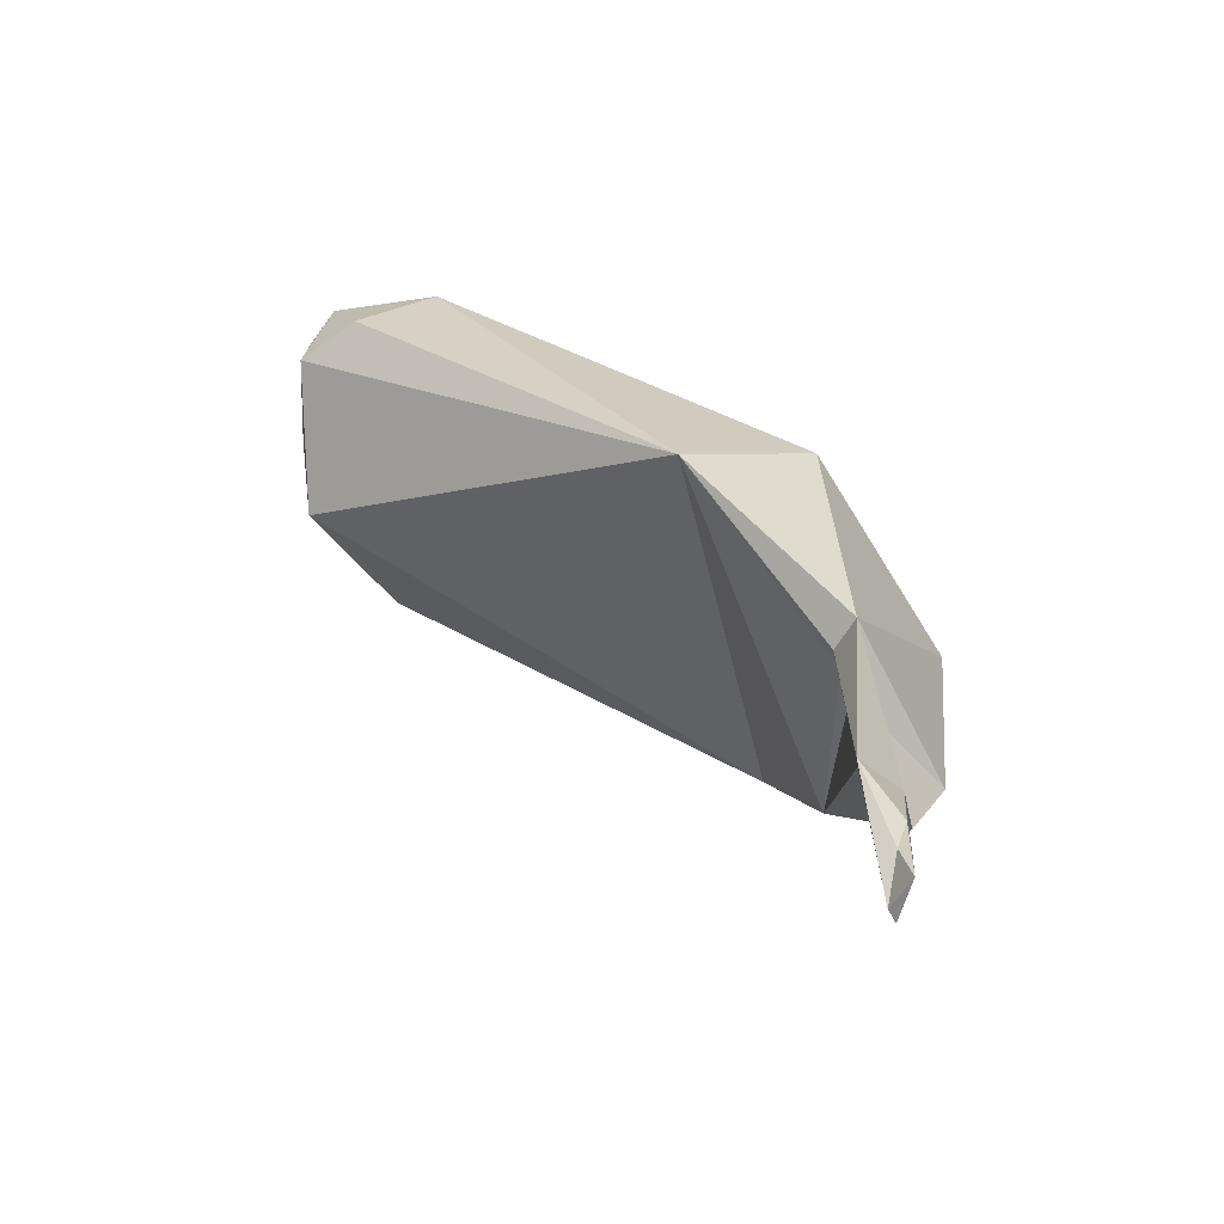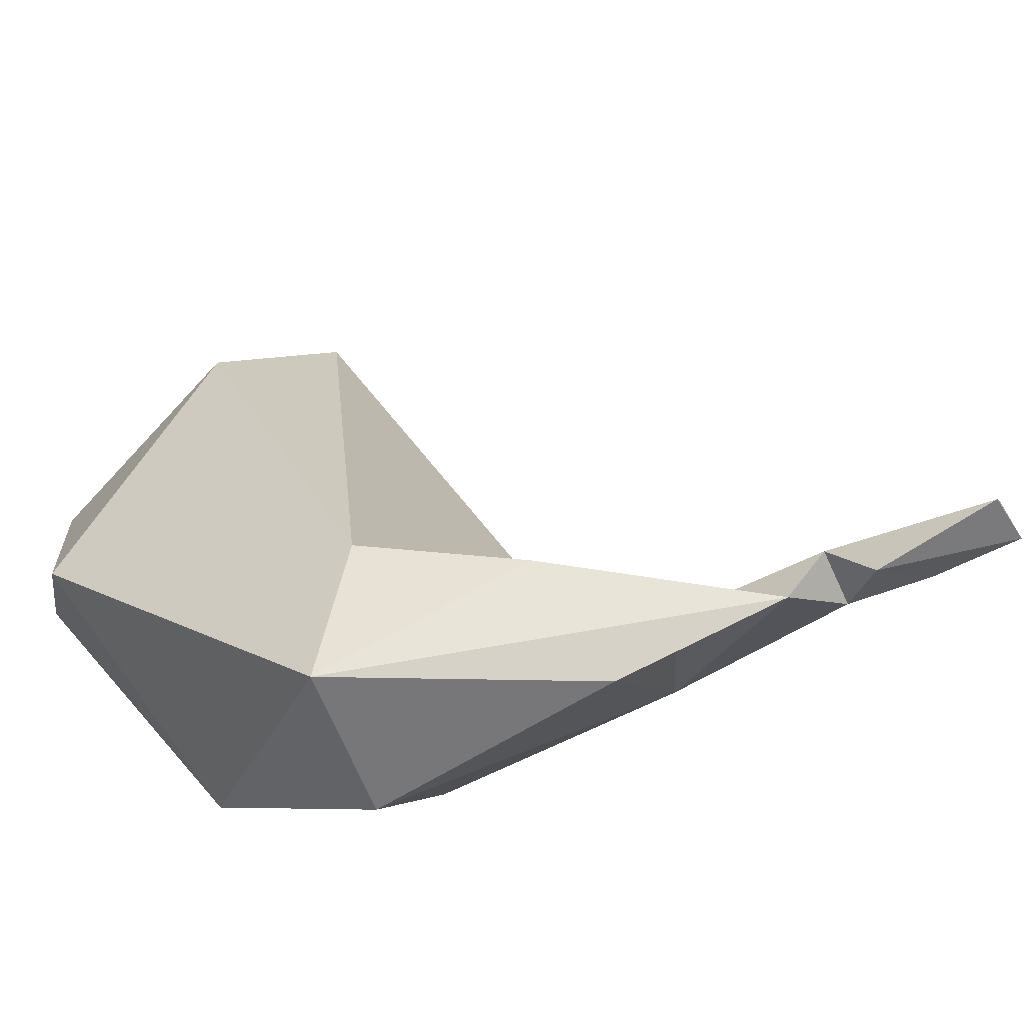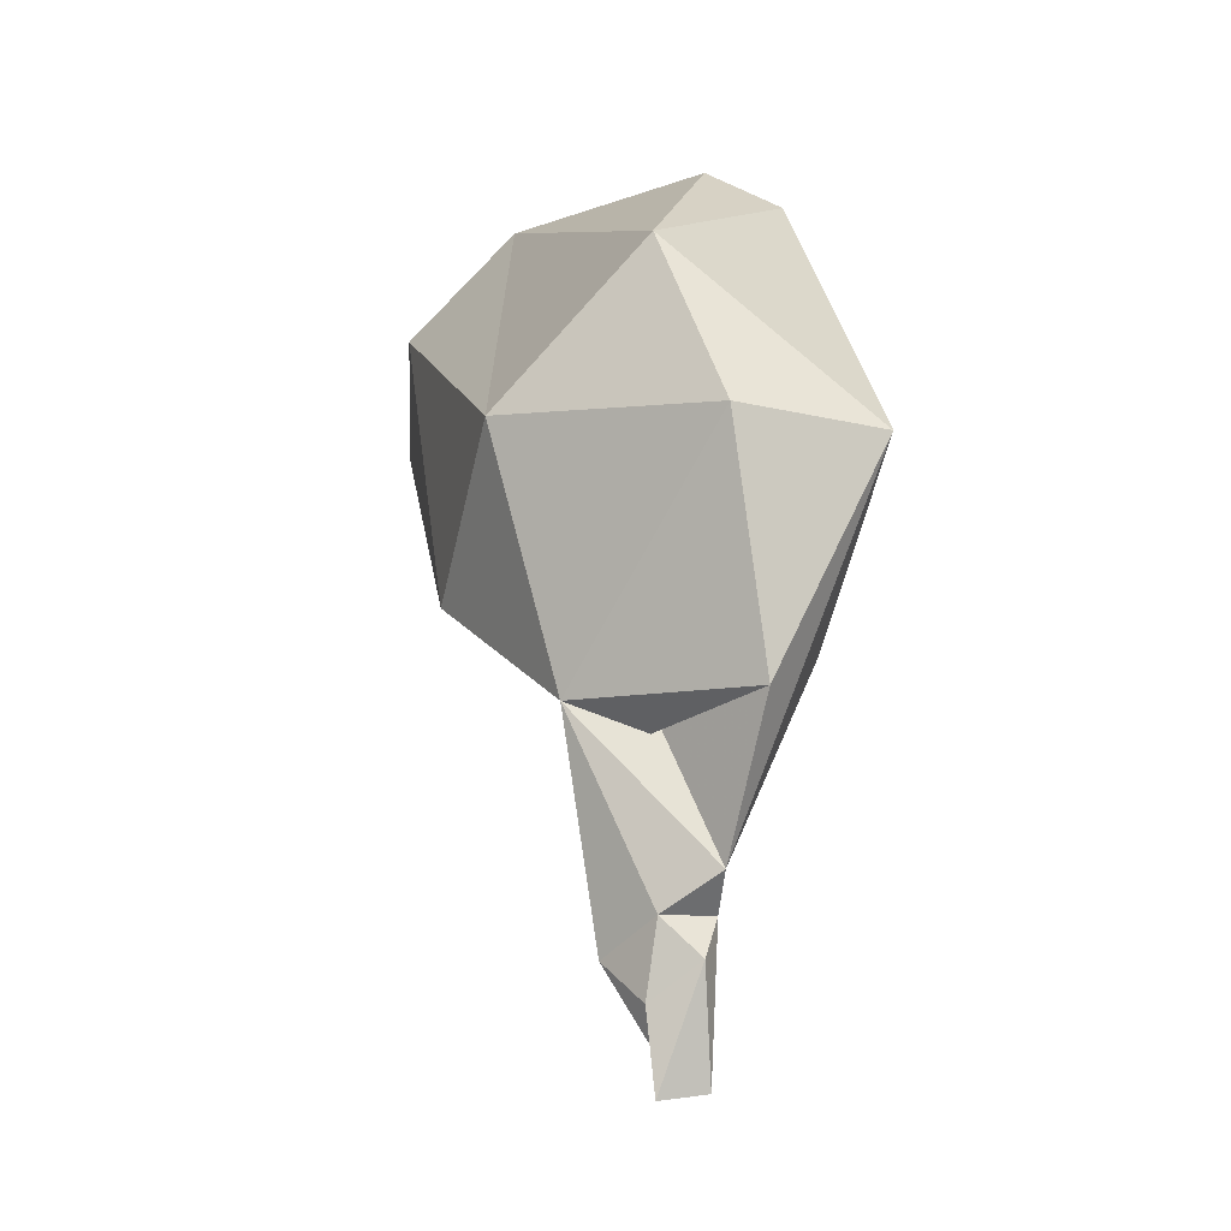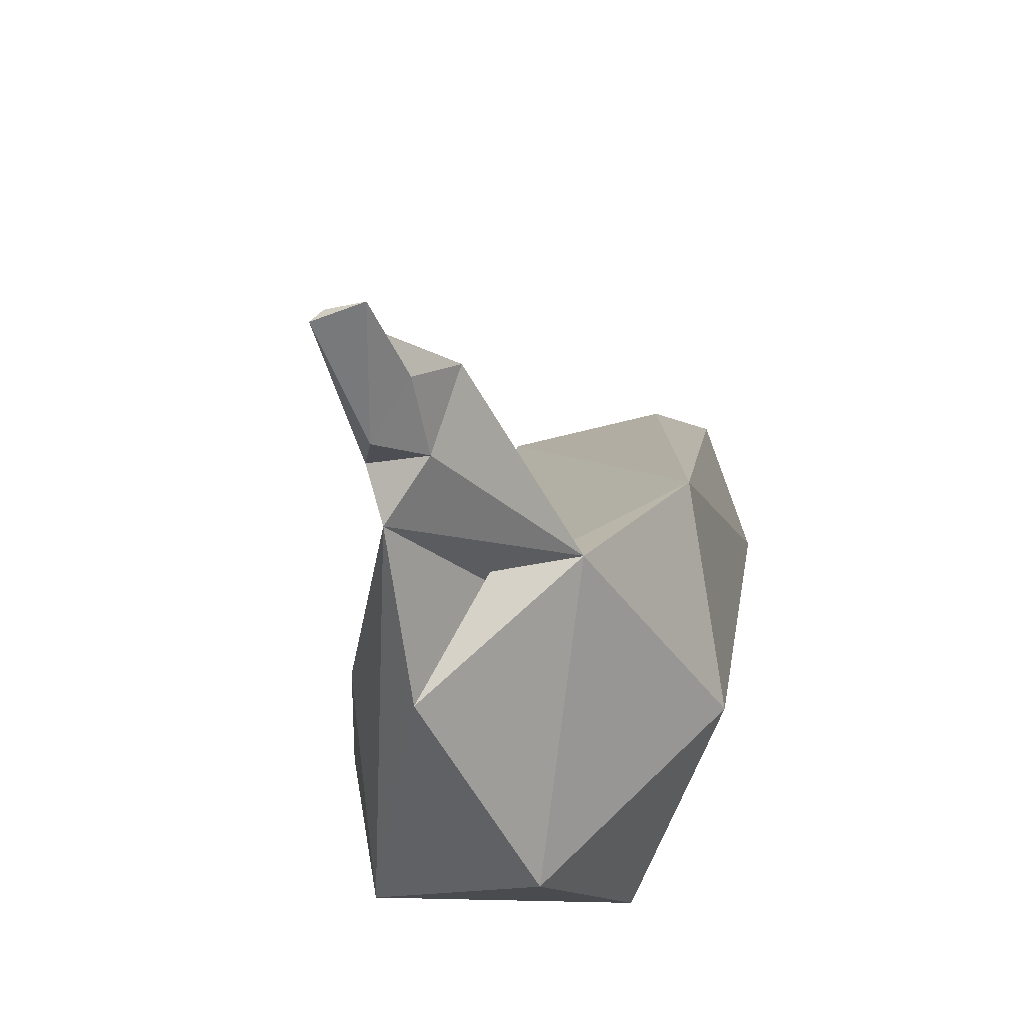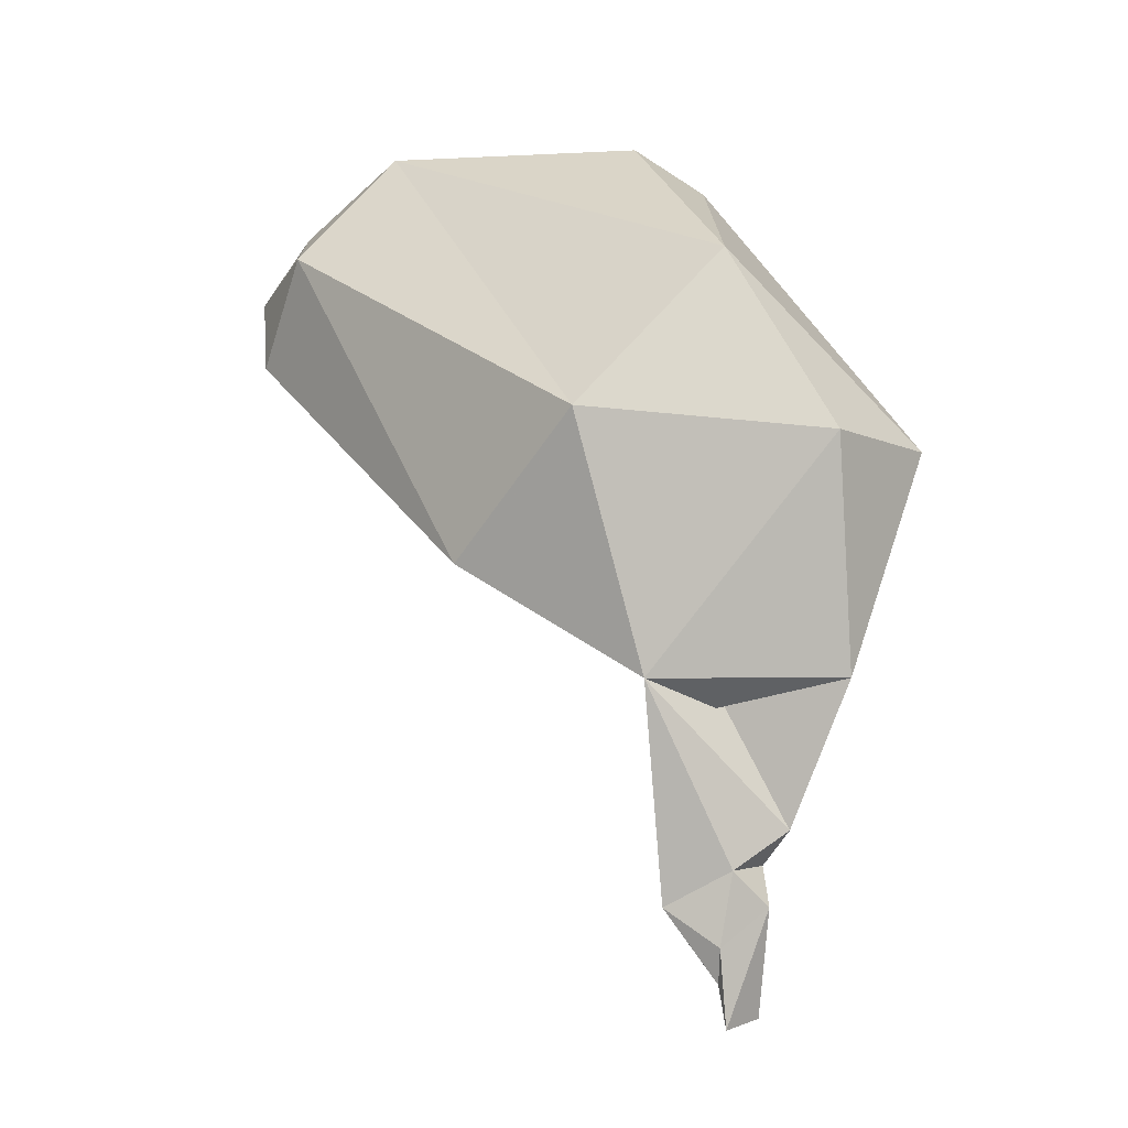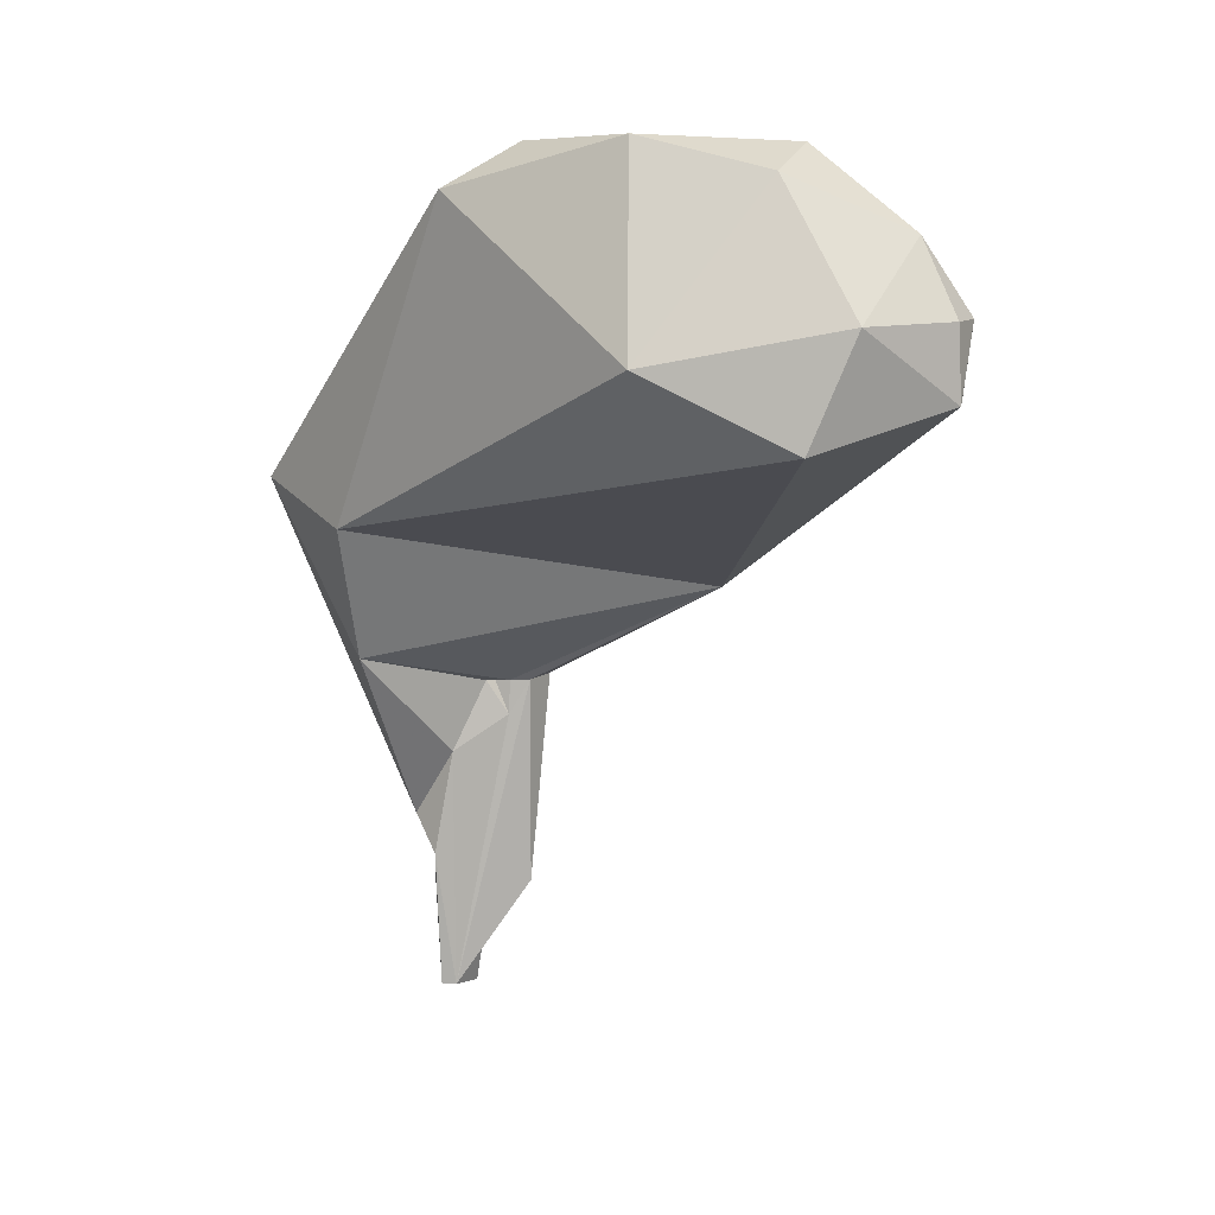
<metadata>
{"format":"obj","ext":"obj","renderer":"f3d","projection":"perspective","resolution":1024,"background":"white","views":[{"elev":-67.0,"azim":75.2,"up":"+Y"},{"elev":-51.6,"azim":-65.4,"up":"+Z"},{"elev":-10.1,"azim":166.3,"up":"+Y"},{"elev":-47.4,"azim":17.2,"up":"+Z"},{"elev":-1.6,"azim":134.8,"up":"+Y"},{"elev":11.1,"azim":-41.4,"up":"+Y"}]}
</metadata>
<code>
o Generated_Mesh_From_X3D
v -19.72 725 155.2
v -17.24 718.8 158.2
v -16.85 721.8 156.2
v -17.72 720.8 158.9
v -18.72 720.8 159.3
v -18.72 718.8 159.4
v -18.72 722.8 158
v -17.05 716.8 145.2
v -16.72 712.8 149.3
v -18.72 709.8 144.2
v -19.72 709.8 144.5
v -19.72 703.8 144.5
v -20.72 721.1 143.2
v -20.18 709.8 144.2
v -20.24 708.8 144.2
v -20.72 709.8 143.7
v -20.48 702.8 143.2
v -20.72 701.8 143.4
v -20.72 704.8 142.9
v -20.72 700.7 143.2
v -21.72 724.3 156.2
v -23.72 725.2 153.2
v -21.72 720.8 158.9
v -22.74 717.8 158.2
v -25.55 719.8 155.2
v -23.72 725 149.2
v -25.59 723.8 148.2
v -21.72 716.2 140.2
v -25.72 715.8 140.5
v -21.72 707.8 143.4
v -22.72 709.8 140.6
v -24.72 710.9 143.2
v -26.08 714.8 144.2
v -21.72 700.8 143.5
v -22.21 704.8 143.2
v -21.72 703.8 142.5
v -22.02 700.8 143.2
v -22.11 705.8 142.2
v -19.72 725 155.2
v -17.24 718.8 158.2
v -17.24 718.8 158.2
v -16.85 721.8 156.2
v -17.72 720.8 158.9
v -18.72 718.8 159.4
v -18.72 722.8 158
v -17.05 716.8 145.2
v -16.72 712.8 149.3
v -16.72 712.8 149.3
v -16.72 712.8 149.3
v -18.72 709.8 144.2
v -18.72 709.8 144.2
v -18.72 709.8 144.2
v -18.72 709.8 144.2
v -18.72 709.8 144.2
v -19.72 709.8 144.5
v -19.72 709.8 144.5
v -19.72 709.8 144.5
v -19.72 703.8 144.5
v -19.72 703.8 144.5
v -19.72 703.8 144.5
v -20.72 721.1 143.2
v -20.72 721.1 143.2
v -20.18 709.8 144.2
v -20.24 708.8 144.2
v -20.72 709.8 143.7
v -20.72 709.8 143.7
v -20.72 709.8 143.7
v -20.48 702.8 143.2
v -20.48 702.8 143.2
v -20.72 701.8 143.4
v -20.72 701.8 143.4
v -20.72 701.8 143.4
v -20.72 704.8 142.9
v -20.72 704.8 142.9
v -20.72 704.8 142.9
v -20.72 700.7 143.2
v -20.72 700.7 143.2
v -20.72 700.7 143.2
v -21.72 724.3 156.2
v -23.72 725.2 153.2
v -23.72 725.2 153.2
v -21.72 720.8 158.9
v -22.74 717.8 158.2
v -22.74 717.8 158.2
v -25.55 719.8 155.2
v -23.72 725 149.2
v -23.72 725 149.2
v -25.59 723.8 148.2
v -25.59 723.8 148.2
v -21.72 716.2 140.2
v -21.72 716.2 140.2
v -25.72 715.8 140.5
v -25.72 715.8 140.5
v -21.72 707.8 143.4
v -22.72 709.8 140.6
v -22.72 709.8 140.6
v -22.72 709.8 140.6
v -22.72 709.8 140.6
v -22.72 709.8 140.6
v -22.72 709.8 140.6
v -24.72 710.9 143.2
v -24.72 710.9 143.2
v -26.08 714.8 144.2
v -26.08 714.8 144.2
v -21.72 700.8 143.5
v -21.72 700.8 143.5
v -21.72 700.8 143.5
v -22.21 704.8 143.2
v -22.21 704.8 143.2
v -22.21 704.8 143.2
v -22.21 704.8 143.2
v -21.72 703.8 142.5
v -21.72 703.8 142.5
v -22.02 700.8 143.2
v -22.02 700.8 143.2
v -22.02 700.8 143.2
v -22.11 705.8 142.2
v -22.11 705.8 142.2
v -22.11 705.8 142.2
v -22.11 705.8 142.2
v -22.11 705.8 142.2
f 3 1 7
f 8 39 42
f 39 8 13
f 45 39 21
f 7 4 3
f 3 4 2
f 3 2 9
f 9 46 3
f 45 5 43
f 43 5 6
f 40 43 6
f 44 47 41
f 5 45 23
f 23 6 5
f 45 21 23
f 47 44 24
f 39 13 26
f 48 11 10
f 32 14 49
f 32 49 33
f 55 49 14
f 15 56 63
f 57 12 50
f 15 34 56
f 56 34 58
f 46 9 51
f 61 46 28
f 46 51 28
f 32 16 14
f 16 31 14
f 95 15 63
f 96 52 64
f 15 53 65
f 66 54 38
f 65 30 15
f 65 101 30
f 30 34 15
f 28 51 97
f 19 54 59
f 19 38 54
f 19 59 17
f 18 17 59
f 70 20 68
f 73 69 36
f 69 76 36
f 60 105 71
f 77 72 106
f 117 74 35
f 108 75 112
f 21 39 22
f 25 79 80
f 22 39 26
f 25 80 27
f 83 6 23
f 82 25 84
f 82 79 25
f 103 24 85
f 47 24 103
f 86 88 81
f 62 89 87
f 104 25 27
f 27 29 104
f 62 90 92
f 89 62 92
f 101 118 30
f 119 98 67
f 99 93 91
f 120 29 100
f 29 120 102
f 29 102 104
f 109 34 30
f 37 34 109
f 78 107 114
f 121 110 94
f 113 115 111
f 76 116 36

</code>
